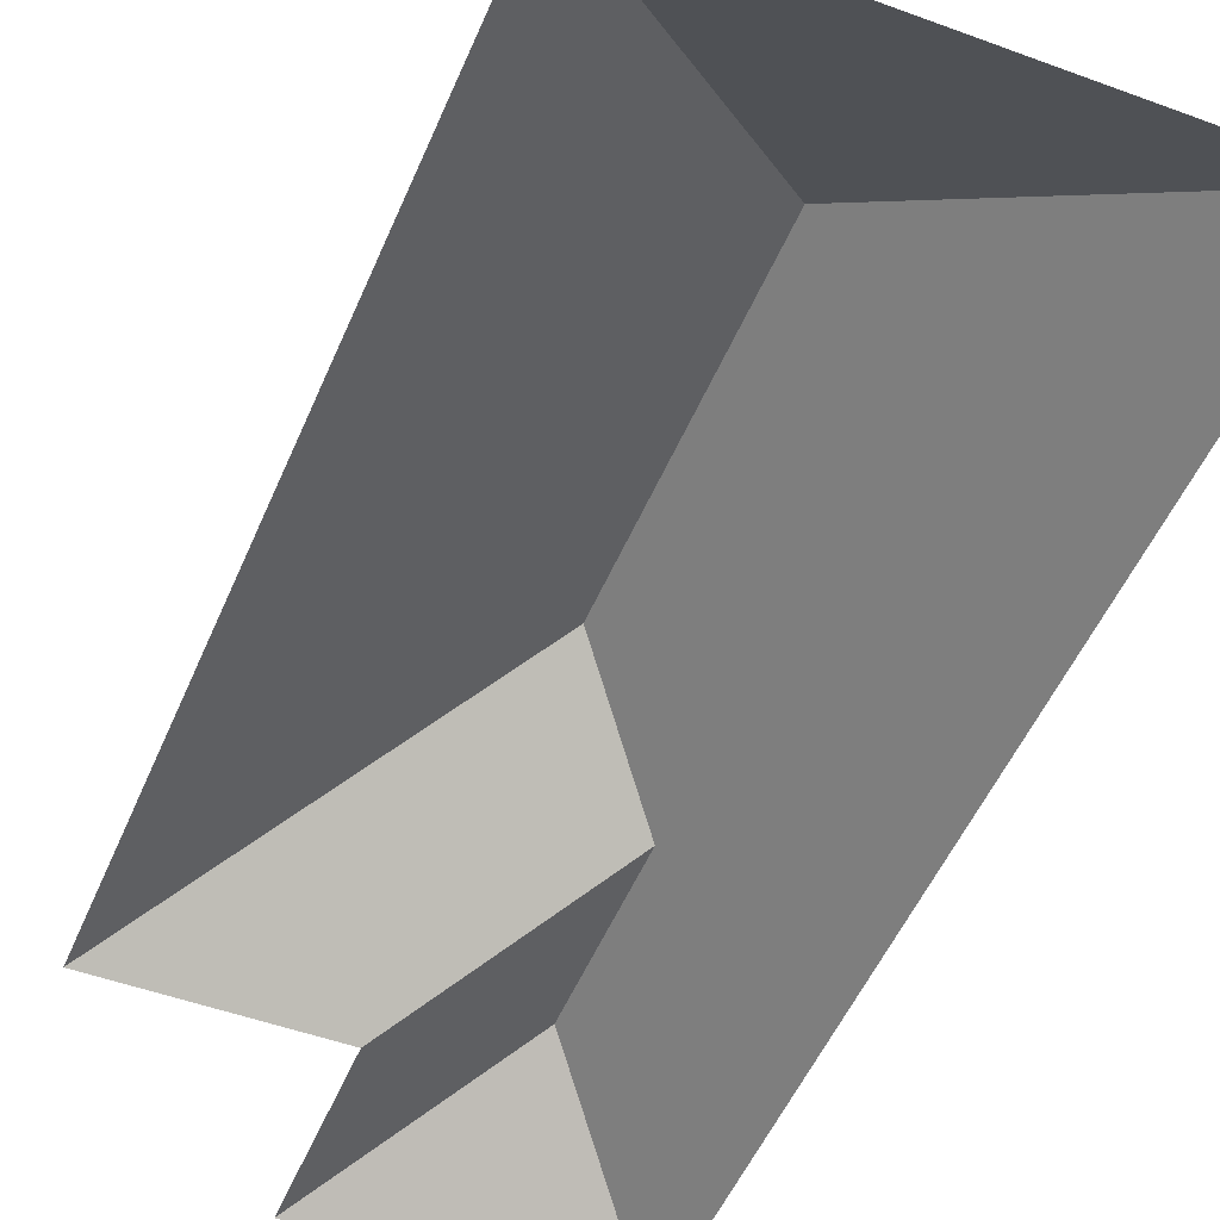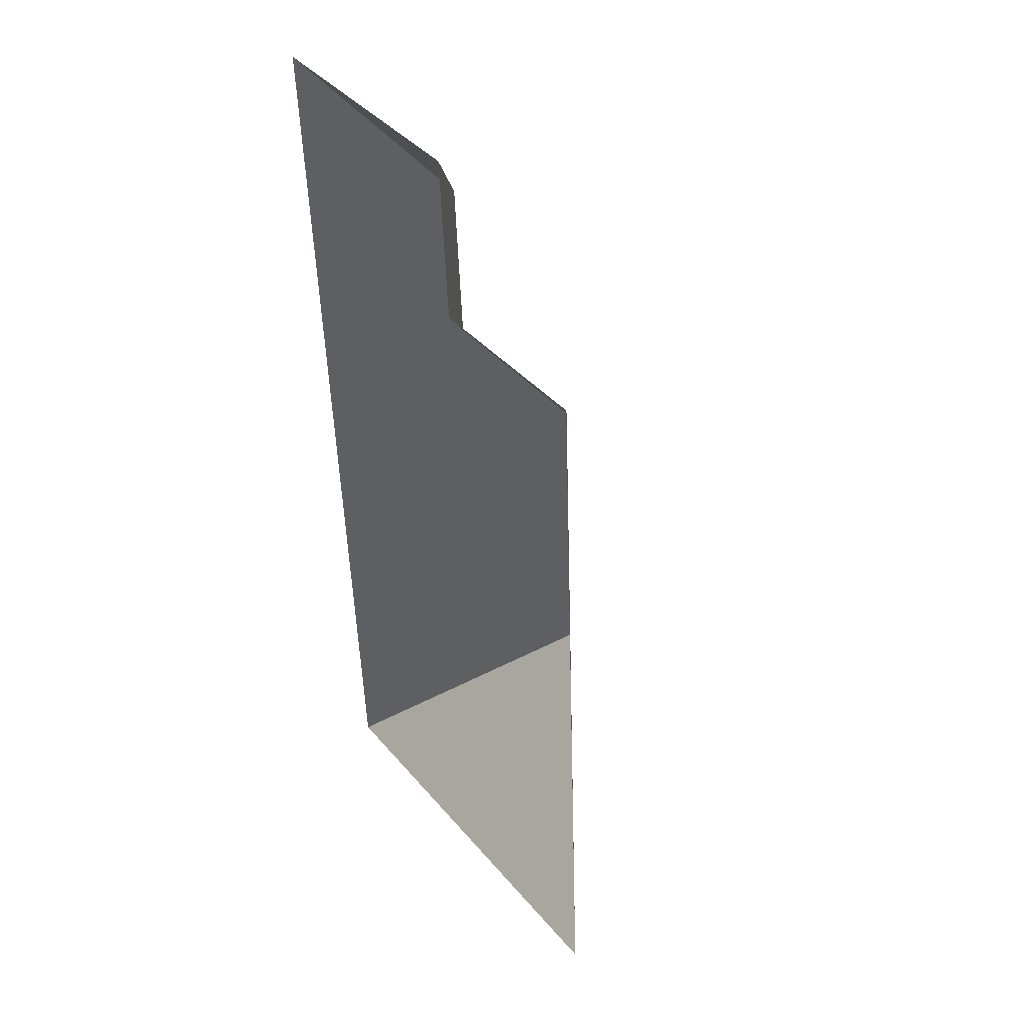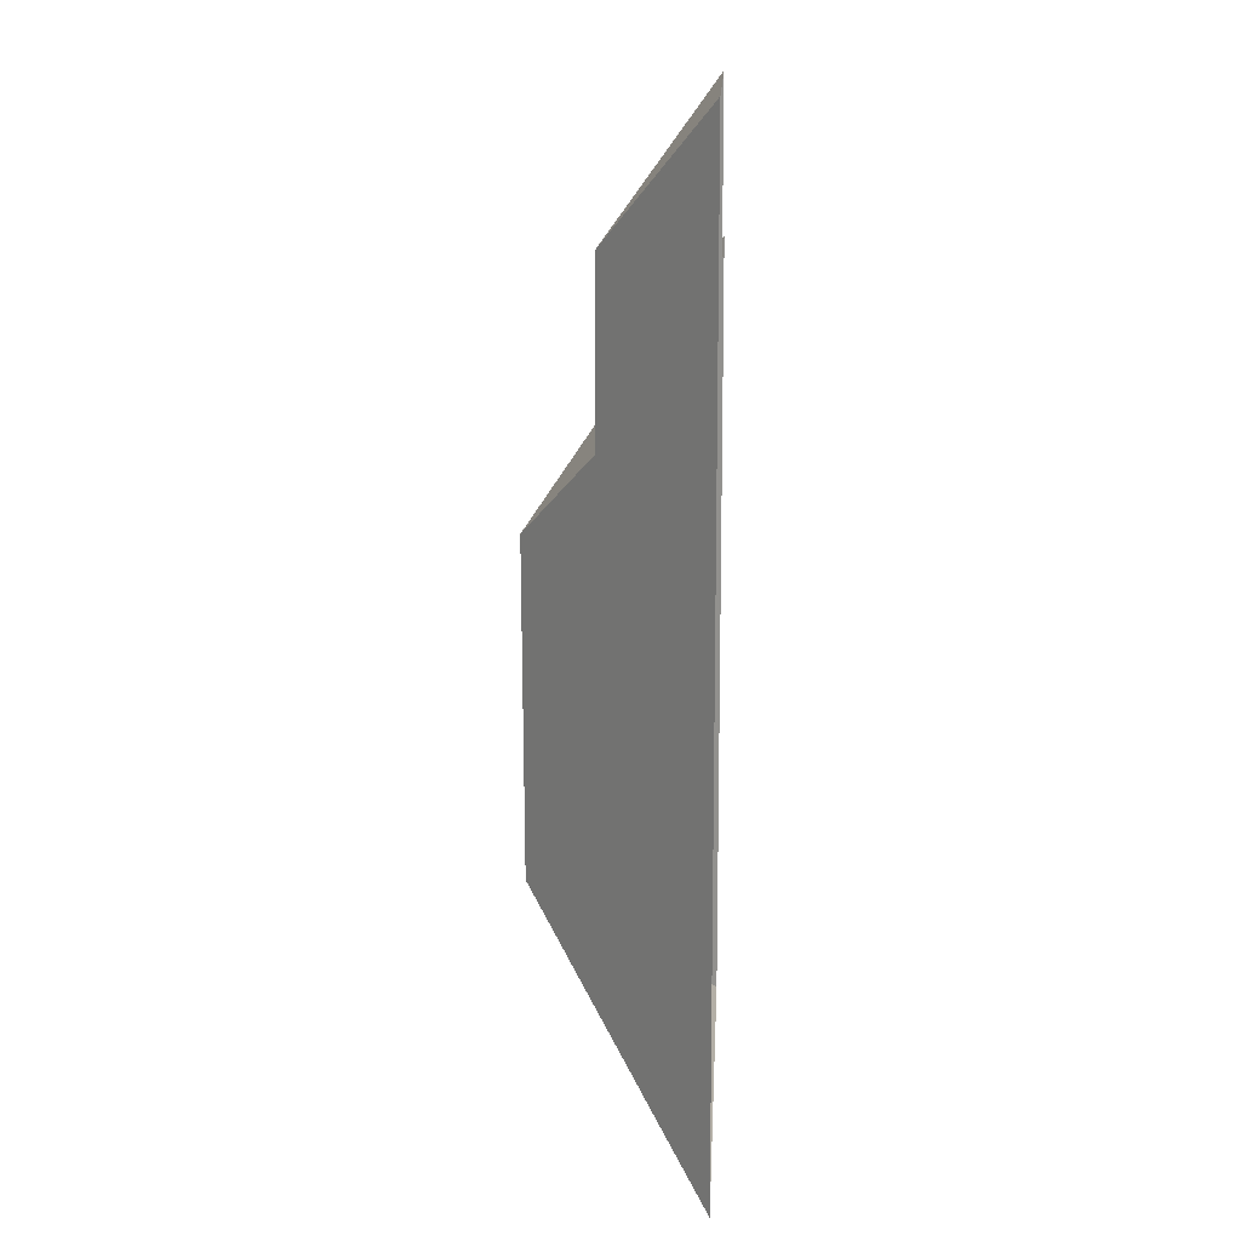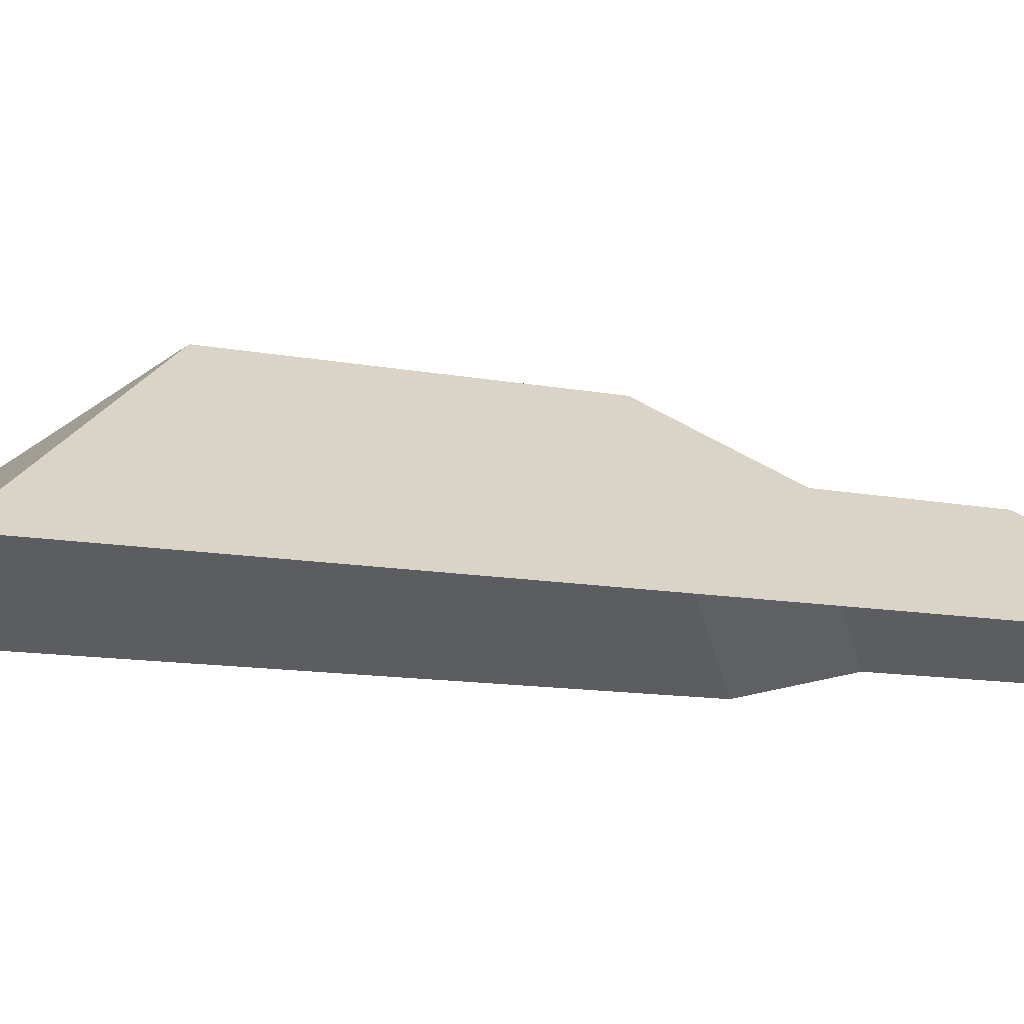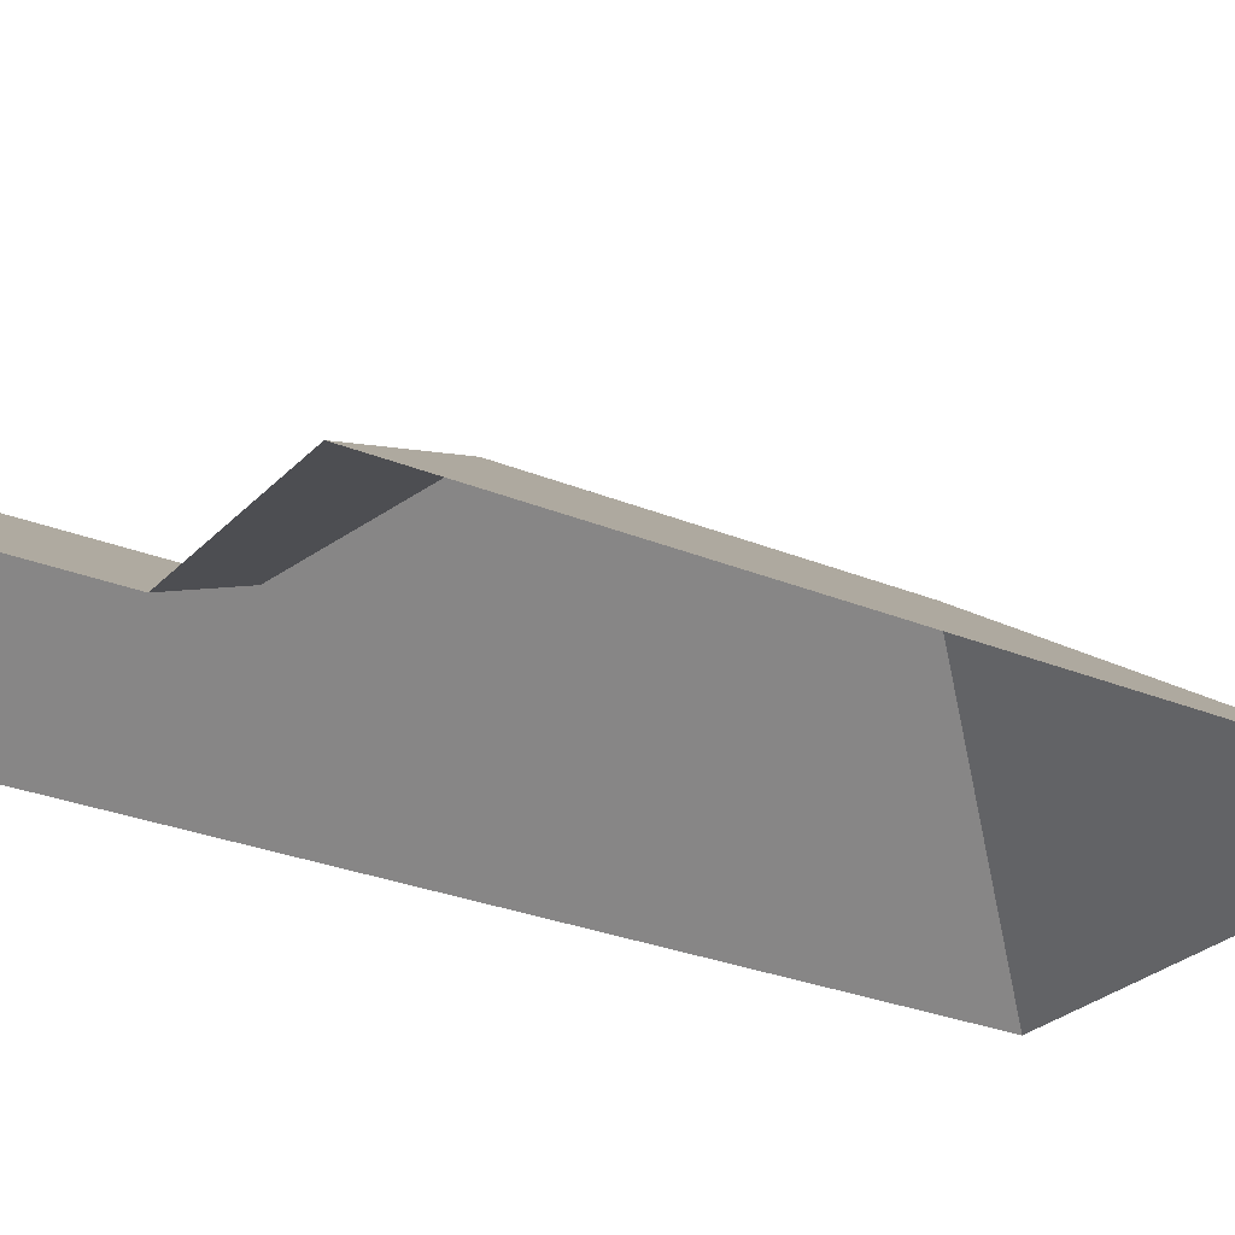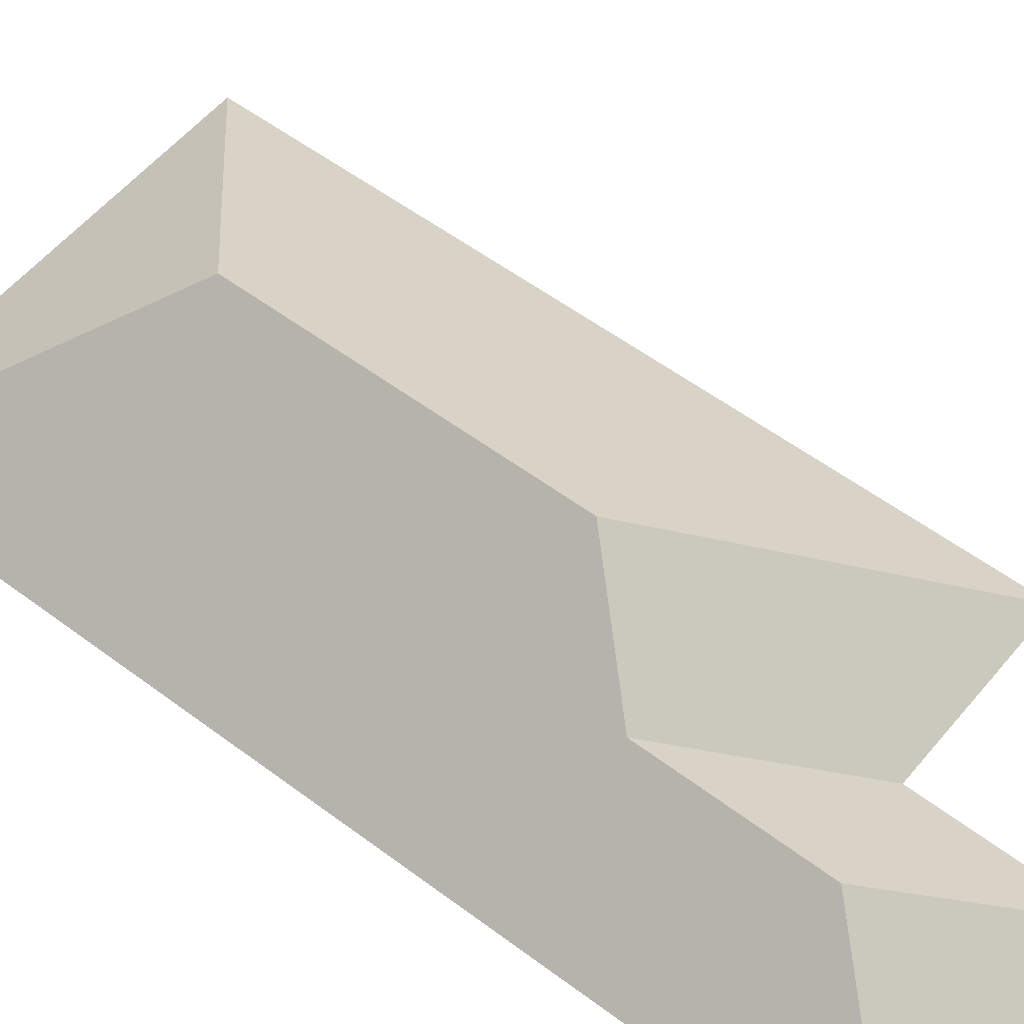
<metadata>
{"format":"obj","ext":"obj","renderer":"f3d","projection":"perspective","resolution":1024,"background":"white","views":[{"elev":-50.1,"azim":154.7,"up":"+Y"},{"elev":42.5,"azim":54.7,"up":"+Z"},{"elev":14.2,"azim":-87.0,"up":"+Z"},{"elev":-10.5,"azim":-120.7,"up":"+Y"},{"elev":-26.9,"azim":53.8,"up":"+Y"},{"elev":54.8,"azim":-54.6,"up":"+Y"}]}
</metadata>
<code>
o CG10_500_048062_0011_roof
v 11.28 75 -25.62
v 31.43 75 -404.4
v 62.43 115.8 -76.04
v 66.39 116.1 -143.9
v 102.6 145 -179.2
v 109.6 145 -311.2
v 114.6 75 -20.1
v 118.9 75 -87.24
v 193.9 75 -82.65
v 210.7 75 -394.8
v 11.28 0 -25.62
v 31.43 0 -404.4
v 210.7 0 -394.8
v 193.9 0 -82.65
v 118.9 0 -87.24
v 114.6 0 -20.1
f 1 3 7
f 7 3 4 8
f 8 4 5 9
f 9 5 6 10
f 6 2 10
f 2 6 5 4 3 1

</code>
